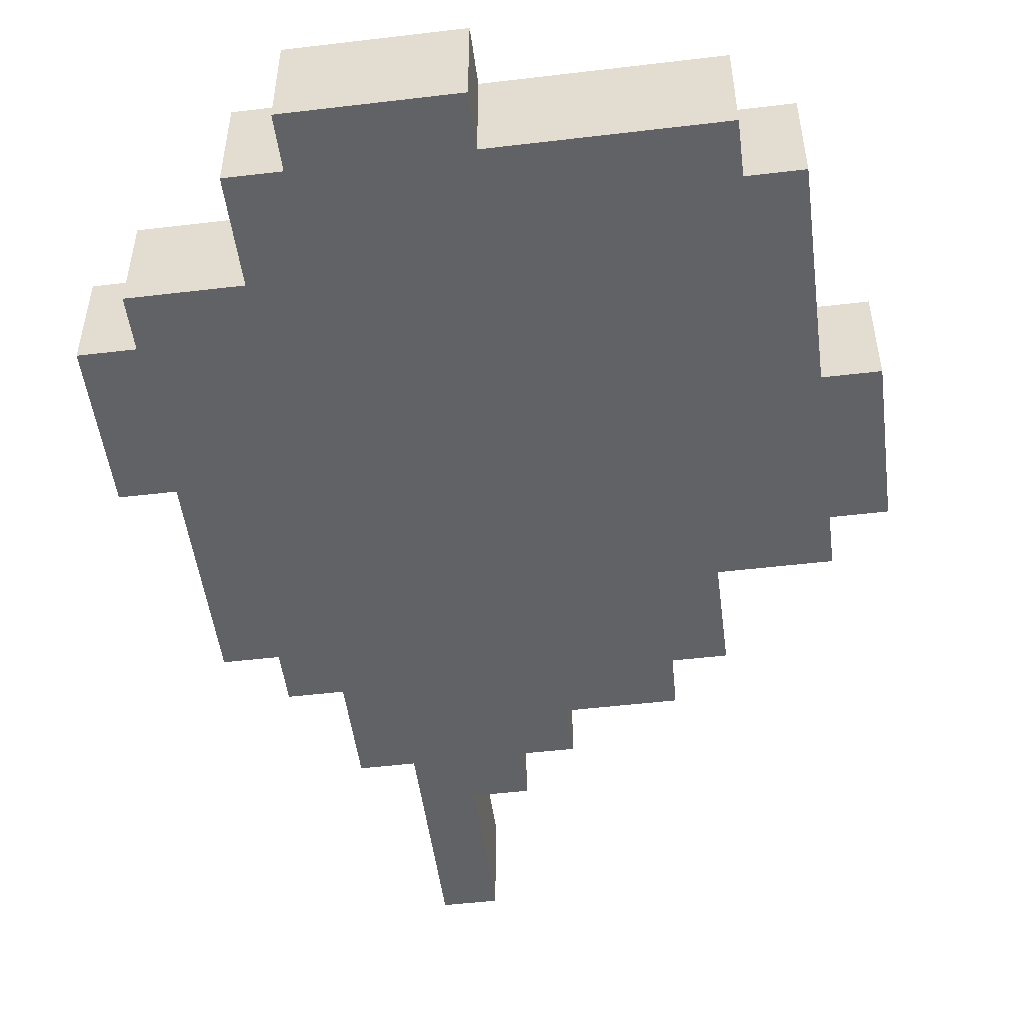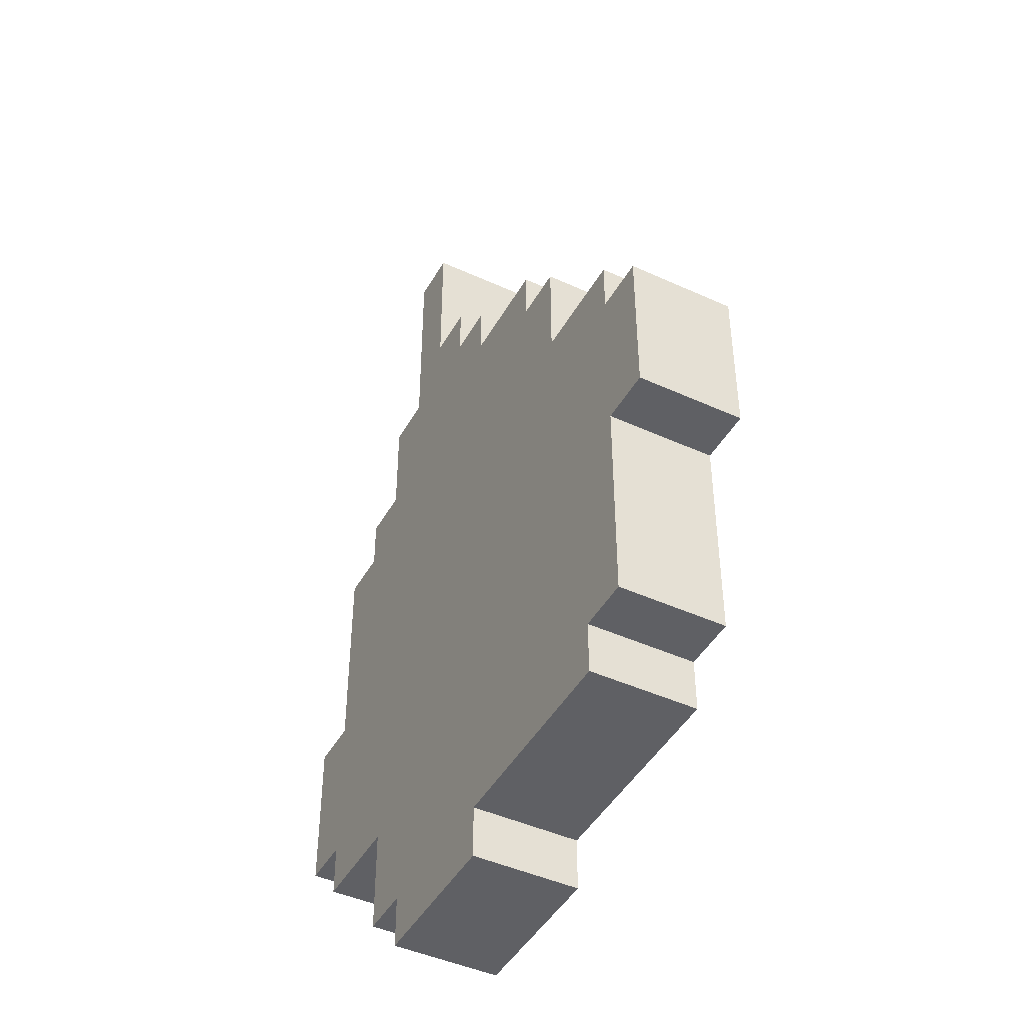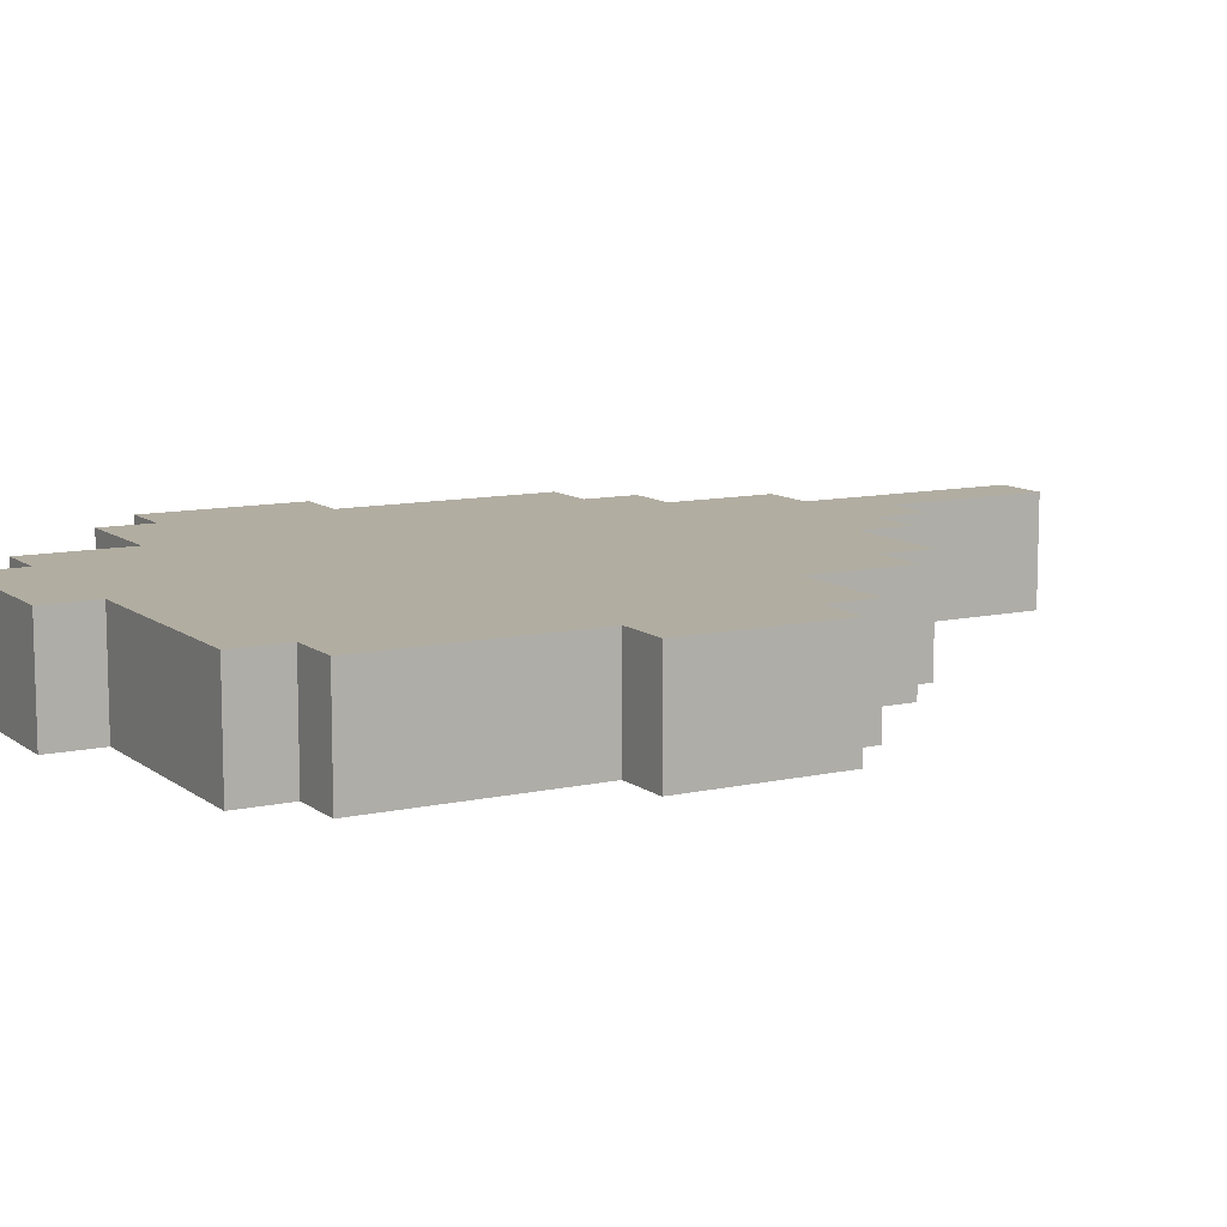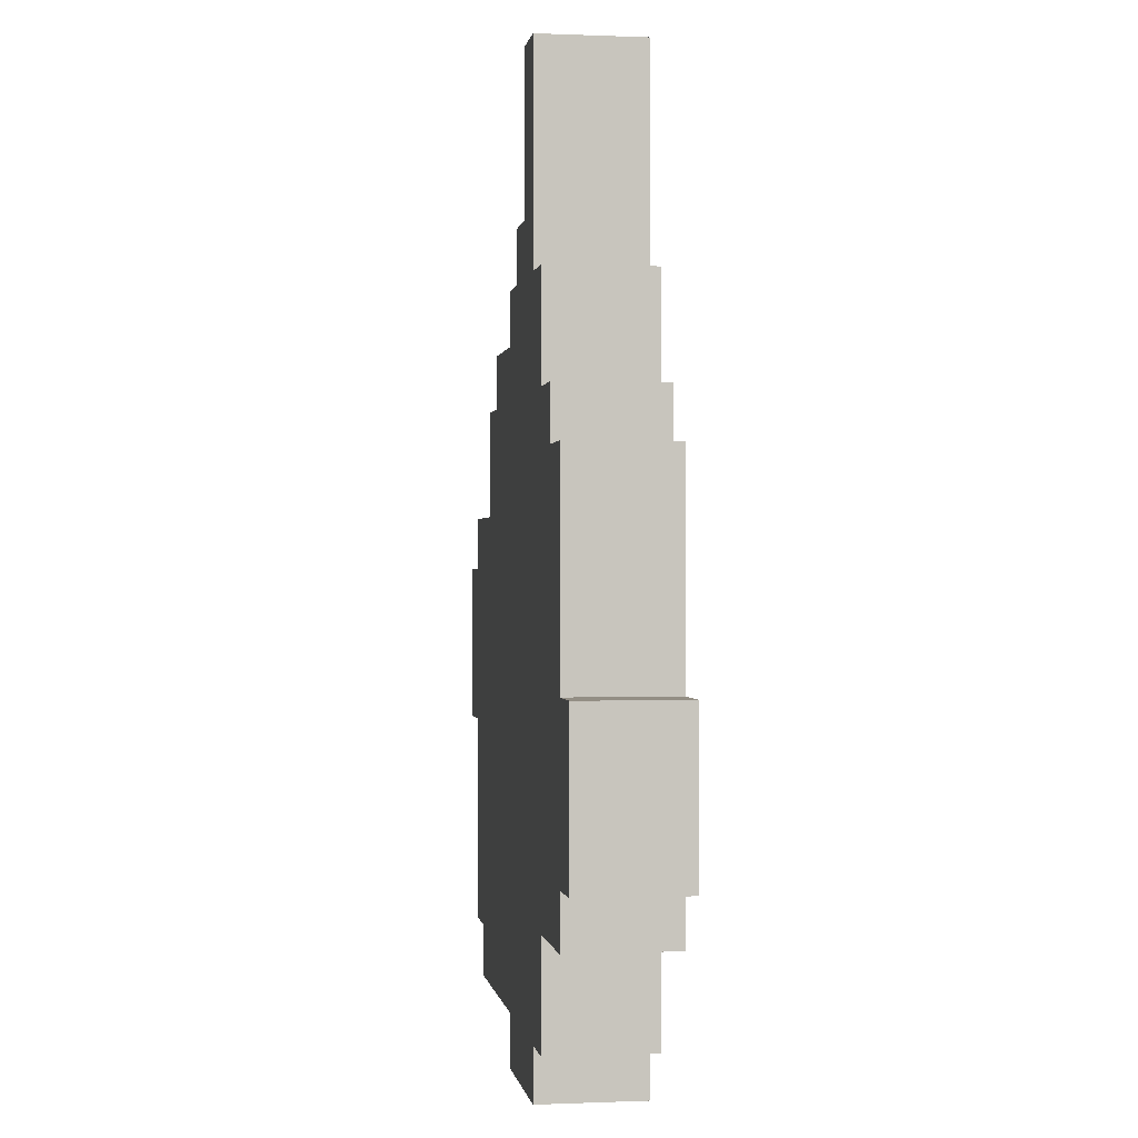
<metadata>
{"format":"obj","ext":"obj","renderer":"f3d","projection":"perspective","resolution":1024,"background":"white","views":[{"elev":-50.5,"azim":-172.6,"up":"+Y"},{"elev":-45.0,"azim":-117.9,"up":"+Z"},{"elev":10.4,"azim":-119.6,"up":"+Y"},{"elev":-0.0,"azim":81.2,"up":"+Z"}]}
</metadata>
<code>
o
v -0.6 0 0
v -0.6 0 -0.2
v -0.6 0 -0.3
v -0.6 0.2 0
v -0.6 0.2 -0.2
v -0.6 0.2 -0.3
v -0.5 0 0.1
v -0.5 0 0
v -0.5 0 -0.3
v -0.5 0 -0.6
v -0.5 0 -0.7
v -0.5 0.2 0.1
v -0.5 0.2 0
v -0.5 0.2 -0.3
v -0.5 0.2 -0.6
v -0.5 0.2 -0.7
v -0.4 0 -0.7
v -0.4 0 -0.8
v -0.4 0.2 -0.7
v -0.4 0.2 -0.8
v -0.3 0 0.3
v -0.3 0 0.1
v -0.3 0.2 0.3
v -0.3 0.2 0.1
v -0.2 0 0.4
v -0.2 0 0.3
v -0.2 0.2 0.4
v -0.2 0.2 0.3
v -5.96e-08 0 0.5
v -5.96e-08 0 0.4
v -5.96e-08 0 -0.8
v -5.96e-08 0 -0.9
v -5.96e-08 0.2 0.5
v -5.96e-08 0.2 0.4
v -5.96e-08 0.2 -0.8
v -5.96e-08 0.2 -0.9
v 0.1 0 0.6
v 0.1 0 0.5
v 0.1 0.2 0.6
v 0.1 0.2 0.5
v 0.2 0 0.9
v 0.2 0 0.6
v 0.2 0.2 0.9
v 0.2 0.2 0.6
v 0.3 0 0.9
v 0.3 0 0.5
v 0.3 0 -0.8
v 0.3 0 -0.9
v 0.3 0.2 0.9
v 0.3 0.2 0.5
v 0.3 0.2 -0.8
v 0.3 0.2 -0.9
v 0.4 0 0.5
v 0.4 0 0.3
v 0.4 0 -0.6
v 0.4 0 -0.7
v 0.4 0 -0.8
v 0.4 0.2 0.5
v 0.4 0.2 0.3
v 0.4 0.2 -0.6
v 0.4 0.2 -0.7
v 0.4 0.2 -0.8
v 0.5 0 0.3
v 0.5 0 0.2
v 0.5 0.2 0.3
v 0.5 0.2 0.2
v 0.6 0 0.2
v 0.6 0 0.1
v 0.6 0 -0.2
v 0.6 0 -0.5
v 0.6 0 -0.6
v 0.6 0.2 0.2
v 0.6 0.2 0.1
v 0.6 0.2 -0.2
v 0.6 0.2 -0.5
v 0.6 0.2 -0.6
v 0.7 0 -0.2
v 0.7 0 -0.5
v 0.7 0.2 -0.2
v 0.7 0.2 -0.5
v 0.2 0 0.9
v 0.2 0.2 0.9
v 0.3 0 0.9
v 0.3 0.2 0.9
v 0.1 0 0.6
v 0.1 0.2 0.6
v 0.2 0 0.6
v 0.2 0.2 0.6
v -5.96e-08 0 0.5
v -5.96e-08 0.2 0.5
v 0.1 0 0.5
v 0.1 0.2 0.5
v 0.3 0 0.5
v 0.3 0.2 0.5
v 0.4 0 0.5
v 0.4 0.2 0.5
v -0.2 0 0.4
v -0.2 0.2 0.4
v -5.96e-08 0 0.4
v -5.96e-08 0.2 0.4
v -0.3 0 0.3
v -0.3 0.2 0.3
v -0.2 0 0.3
v -0.2 0.2 0.3
v 0.4 0 0.3
v 0.4 0.2 0.3
v 0.5 0 0.3
v 0.5 0.2 0.3
v 0.5 0 0.2
v 0.5 0.2 0.2
v 0.6 0 0.2
v 0.6 0.2 0.2
v -0.5 0 0.1
v -0.5 0.2 0.1
v -0.4 0 0.1
v -0.4 0.2 0.1
v -0.3 0 0.1
v -0.3 0.2 0.1
v -0.6 0 0
v -0.6 0.2 0
v -0.5 0 0
v -0.5 0.2 0
v 0.6 0 -0.2
v 0.6 0.2 -0.2
v 0.7 0 -0.2
v 0.7 0.2 -0.2
v -0.6 0 -0.3
v -0.6 0.2 -0.3
v -0.5 0 -0.3
v -0.5 0.2 -0.3
v 0.6 0 -0.5
v 0.6 0.2 -0.5
v 0.7 0 -0.5
v 0.7 0.2 -0.5
v 0.4 0 -0.6
v 0.4 0.2 -0.6
v 0.5 0 -0.6
v 0.5 0.2 -0.6
v 0.6 0 -0.6
v 0.6 0.2 -0.6
v -0.5 0 -0.7
v -0.5 0.2 -0.7
v -0.4 0 -0.7
v -0.4 0.2 -0.7
v -0.4 0 -0.8
v -0.4 0.2 -0.8
v -0.1 0 -0.8
v -0.1 0.2 -0.8
v -5.96e-08 0 -0.8
v -5.96e-08 0.2 -0.8
v 0.3 0 -0.8
v 0.3 0.2 -0.8
v 0.4 0 -0.8
v 0.4 0.2 -0.8
v -5.96e-08 0 -0.9
v -5.96e-08 0.2 -0.9
v 0.2 0 -0.9
v 0.2 0.2 -0.9
v 0.3 0 -0.9
v 0.3 0.2 -0.9
v 0.2 0 0.9
v 0.3 0 0.9
v 0.1 0 0.6
v 0.2 0 0.6
v -5.96e-08 0 0.5
v 0.1 0 0.5
v 0.3 0 0.5
v 0.4 0 0.5
v -0.2 0 0.4
v -5.96e-08 0 0.4
v 0.1 0 0.4
v -0.3 0 0.3
v -0.2 0 0.3
v -0.1 0 0.3
v -5.96e-08 0 0.3
v 0.1 0 0.3
v 0.2 0 0.3
v 0.4 0 0.3
v 0.5 0 0.3
v -0.2 0 0.2
v -0.1 0 0.2
v -5.96e-08 0 0.2
v 0.4 0 0.2
v 0.5 0 0.2
v 0.6 0 0.2
v -0.5 0 0.1
v -0.4 0 0.1
v -0.3 0 0.1
v 0.2 0 0.1
v 0.3 0 0.1
v 0.5 0 0.1
v 0.6 0 0.1
v -0.6 0 0
v -0.5 0 0
v -0.4 0 0
v -0.3 0 0
v -0.2 0 0
v -0.1 0 0
v 0.1 0 0
v 0.2 0 0
v 0.3 0 0
v 0.5 0 0
v -0.3 0 -0.1
v -0.2 0 -0.1
v -0.1 0 -0.1
v 0.2 0 -0.1
v 0.3 0 -0.1
v 0.5 0 -0.1
v -0.6 0 -0.2
v -0.5 0 -0.2
v -0.3 0 -0.2
v -5.96e-08 0 -0.2
v 0.2 0 -0.2
v 0.3 0 -0.2
v 0.5 0 -0.2
v 0.6 0 -0.2
v 0.7 0 -0.2
v -0.6 0 -0.3
v -0.5 0 -0.3
v -0.2 0 -0.3
v -0.1 0 -0.3
v -5.96e-08 0 -0.3
v 0.3 0 -0.3
v 0.5 0 -0.3
v 0.6 0 -0.3
v -0.4 0 -0.4
v -0.3 0 -0.4
v -0.1 0 -0.4
v -5.96e-08 0 -0.4
v 0.2 0 -0.4
v 0.3 0 -0.4
v 0.4 0 -0.4
v 0.5 0 -0.4
v 0.6 0 -0.4
v -5.96e-08 0 -0.5
v 0.1 0 -0.5
v 0.2 0 -0.5
v 0.3 0 -0.5
v 0.4 0 -0.5
v 0.5 0 -0.5
v 0.6 0 -0.5
v 0.7 0 -0.5
v -0.5 0 -0.6
v -0.4 0 -0.6
v -0.3 0 -0.6
v -0.1 0 -0.6
v -5.96e-08 0 -0.6
v 0.1 0 -0.6
v 0.2 0 -0.6
v 0.3 0 -0.6
v 0.4 0 -0.6
v 0.5 0 -0.6
v 0.6 0 -0.6
v -0.5 0 -0.7
v -0.4 0 -0.7
v -0.3 0 -0.7
v -0.1 0 -0.7
v -5.96e-08 0 -0.7
v 0.2 0 -0.7
v 0.3 0 -0.7
v 0.4 0 -0.7
v -0.4 0 -0.8
v -0.1 0 -0.8
v -5.96e-08 0 -0.8
v 0.2 0 -0.8
v 0.3 0 -0.8
v 0.4 0 -0.8
v -5.96e-08 0 -0.9
v 0.2 0 -0.9
v 0.3 0 -0.9
v 0.2 0.2 0.9
v 0.3 0.2 0.9
v 0.1 0.2 0.6
v 0.2 0.2 0.6
v -5.96e-08 0.2 0.5
v 0.1 0.2 0.5
v 0.3 0.2 0.5
v 0.4 0.2 0.5
v -0.2 0.2 0.4
v -5.96e-08 0.2 0.4
v -0.3 0.2 0.3
v -0.2 0.2 0.3
v -0.1 0.2 0.3
v -5.96e-08 0.2 0.3
v 0.1 0.2 0.3
v 0.2 0.2 0.3
v 0.4 0.2 0.3
v 0.5 0.2 0.3
v -0.2 0.2 0.2
v -0.1 0.2 0.2
v -5.96e-08 0.2 0.2
v 0.4 0.2 0.2
v 0.5 0.2 0.2
v 0.6 0.2 0.2
v -0.5 0.2 0.1
v -0.4 0.2 0.1
v -0.3 0.2 0.1
v 0.2 0.2 0.1
v 0.3 0.2 0.1
v 0.5 0.2 0.1
v 0.6 0.2 0.1
v -0.6 0.2 0
v -0.5 0.2 0
v -0.4 0.2 0
v -0.3 0.2 0
v -0.2 0.2 0
v -0.1 0.2 0
v 0.1 0.2 0
v 0.2 0.2 0
v 0.3 0.2 0
v 0.5 0.2 0
v -0.3 0.2 -0.1
v -0.2 0.2 -0.1
v -0.1 0.2 -0.1
v 0.2 0.2 -0.1
v 0.3 0.2 -0.1
v 0.5 0.2 -0.1
v -0.6 0.2 -0.2
v -0.5 0.2 -0.2
v -0.3 0.2 -0.2
v -5.96e-08 0.2 -0.2
v 0.2 0.2 -0.2
v 0.3 0.2 -0.2
v 0.5 0.2 -0.2
v 0.6 0.2 -0.2
v 0.7 0.2 -0.2
v -0.6 0.2 -0.3
v -0.5 0.2 -0.3
v -0.2 0.2 -0.3
v -0.1 0.2 -0.3
v -5.96e-08 0.2 -0.3
v 0.3 0.2 -0.3
v 0.5 0.2 -0.3
v 0.6 0.2 -0.3
v -0.4 0.2 -0.4
v -0.3 0.2 -0.4
v -0.1 0.2 -0.4
v -5.96e-08 0.2 -0.4
v 0.2 0.2 -0.4
v 0.3 0.2 -0.4
v 0.4 0.2 -0.4
v 0.5 0.2 -0.4
v 0.6 0.2 -0.4
v -5.96e-08 0.2 -0.5
v 0.1 0.2 -0.5
v 0.2 0.2 -0.5
v 0.3 0.2 -0.5
v 0.4 0.2 -0.5
v 0.5 0.2 -0.5
v 0.6 0.2 -0.5
v 0.7 0.2 -0.5
v -0.5 0.2 -0.6
v -0.4 0.2 -0.6
v -0.3 0.2 -0.6
v -0.1 0.2 -0.6
v -5.96e-08 0.2 -0.6
v 0.1 0.2 -0.6
v 0.2 0.2 -0.6
v 0.3 0.2 -0.6
v 0.4 0.2 -0.6
v 0.5 0.2 -0.6
v 0.6 0.2 -0.6
v -0.5 0.2 -0.7
v -0.4 0.2 -0.7
v -0.3 0.2 -0.7
v -0.1 0.2 -0.7
v -5.96e-08 0.2 -0.7
v 0.2 0.2 -0.7
v 0.3 0.2 -0.7
v 0.4 0.2 -0.7
v -0.4 0.2 -0.8
v -0.1 0.2 -0.8
v -5.96e-08 0.2 -0.8
v 0.2 0.2 -0.8
v 0.3 0.2 -0.8
v 0.4 0.2 -0.8
v -5.96e-08 0.2 -0.9
v 0.2 0.2 -0.9
v 0.3 0.2 -0.9
f 4 2 1
f 5 3 2
f 5 2 4
f 6 3 5
f 12 8 7
f 13 8 12
f 14 10 9
f 15 11 10
f 15 10 14
f 16 11 15
f 19 18 17
f 20 18 19
f 23 22 21
f 24 22 23
f 27 26 25
f 28 26 27
f 33 30 29
f 34 30 33
f 35 32 31
f 36 32 35
f 39 38 37
f 40 38 39
f 43 42 41
f 44 42 43
f 45 46 49
f 49 46 50
f 47 48 51
f 51 48 52
f 53 54 58
f 58 54 59
f 55 56 60
f 56 57 61
f 60 56 61
f 61 57 62
f 63 64 65
f 65 64 66
f 67 68 72
f 68 69 73
f 72 68 73
f 73 69 74
f 70 71 75
f 75 71 76
f 77 78 79
f 79 78 80
f 83 82 81
f 84 82 83
f 87 86 85
f 88 86 87
f 91 90 89
f 92 90 91
f 95 94 93
f 96 94 95
f 99 98 97
f 100 98 99
f 103 102 101
f 104 102 103
f 107 106 105
f 108 106 107
f 111 110 109
f 112 110 111
f 115 114 113
f 116 114 115
f 117 116 115
f 118 116 117
f 121 120 119
f 122 120 121
f 125 124 123
f 126 124 125
f 127 128 129
f 129 128 130
f 131 132 133
f 133 132 134
f 135 136 137
f 137 136 138
f 137 138 139
f 139 138 140
f 141 142 143
f 143 142 144
f 145 146 147
f 147 146 148
f 147 148 149
f 149 148 150
f 151 152 153
f 153 152 154
f 155 156 157
f 157 156 158
f 157 158 159
f 159 158 160
f 164 162 161
f 166 164 163
f 167 162 164
f 167 164 166
f 170 166 165
f 170 168 167
f 170 167 166
f 171 168 170
f 173 170 169
f 173 171 170
f 174 171 173
f 175 171 174
f 176 168 171
f 176 171 175
f 177 168 176
f 178 168 177
f 180 173 172
f 180 174 173
f 181 175 174
f 181 174 180
f 182 176 175
f 182 175 181
f 183 179 178
f 183 178 177
f 184 179 183
f 188 180 172
f 189 177 176
f 189 183 177
f 189 184 183
f 190 184 189
f 191 185 184
f 191 184 190
f 192 185 191
f 194 187 186
f 195 188 187
f 195 187 194
f 196 180 188
f 196 188 195
f 197 181 180
f 197 180 196
f 198 182 181
f 198 181 197
f 199 176 182
f 199 182 198
f 199 189 176
f 200 190 189
f 200 189 199
f 201 191 190
f 201 190 200
f 202 192 191
f 202 191 201
f 203 197 196
f 203 196 195
f 203 195 194
f 204 198 197
f 204 197 203
f 204 199 198
f 204 200 199
f 205 200 204
f 206 201 200
f 206 200 205
f 207 202 201
f 207 201 206
f 208 192 202
f 208 202 207
f 209 194 193
f 210 203 194
f 210 194 209
f 211 204 203
f 211 203 210
f 212 206 205
f 213 207 206
f 213 206 212
f 213 208 207
f 214 208 213
f 215 192 208
f 215 208 214
f 216 192 215
f 218 210 209
f 219 211 210
f 219 210 218
f 220 204 211
f 220 211 219
f 220 205 204
f 221 212 205
f 221 205 220
f 222 213 212
f 222 212 221
f 223 214 213
f 223 215 214
f 224 216 215
f 224 215 223
f 225 217 216
f 225 216 224
f 226 220 219
f 226 221 220
f 227 221 226
f 228 222 221
f 228 221 227
f 229 213 222
f 229 222 228
f 230 223 213
f 230 213 229
f 231 224 223
f 231 223 230
f 232 224 231
f 233 225 224
f 233 224 232
f 234 217 225
f 234 225 233
f 235 229 228
f 235 230 229
f 235 231 230
f 236 231 235
f 237 231 236
f 238 232 231
f 238 231 237
f 239 233 232
f 239 232 238
f 240 234 233
f 240 233 239
f 241 217 234
f 241 234 240
f 242 217 241
f 243 226 219
f 244 227 226
f 244 226 243
f 245 228 227
f 245 227 244
f 246 235 228
f 246 228 245
f 247 236 235
f 247 235 246
f 248 237 236
f 248 236 247
f 249 238 237
f 249 237 248
f 250 240 239
f 250 238 249
f 250 239 238
f 251 240 250
f 252 241 240
f 252 240 251
f 253 241 252
f 254 244 243
f 254 245 244
f 255 245 254
f 256 246 245
f 256 245 255
f 257 247 246
f 257 246 256
f 258 249 248
f 258 247 257
f 258 248 247
f 259 250 249
f 259 249 258
f 260 251 250
f 260 250 259
f 261 251 260
f 262 257 256
f 262 256 255
f 263 258 257
f 263 257 262
f 264 259 258
f 264 258 263
f 265 261 260
f 265 259 264
f 265 260 259
f 266 261 265
f 267 261 266
f 268 265 264
f 269 266 265
f 269 265 268
f 270 266 269
f 271 272 274
f 273 274 276
f 274 272 277
f 276 274 277
f 275 276 280
f 277 278 280
f 276 277 280
f 279 280 282
f 282 280 283
f 280 278 284
f 283 280 284
f 284 278 285
f 285 278 286
f 286 278 287
f 282 283 289
f 281 282 289
f 283 284 290
f 289 283 290
f 284 285 291
f 290 284 291
f 287 288 292
f 286 287 292
f 292 288 293
f 281 289 297
f 285 286 298
f 286 292 298
f 292 293 298
f 298 293 299
f 293 294 300
f 299 293 300
f 300 294 301
f 295 296 303
f 296 297 304
f 303 296 304
f 297 289 305
f 304 297 305
f 289 290 306
f 305 289 306
f 290 291 307
f 306 290 307
f 291 285 308
f 307 291 308
f 285 298 308
f 298 299 309
f 308 298 309
f 299 300 310
f 309 299 310
f 300 301 311
f 310 300 311
f 305 306 312
f 304 305 312
f 303 304 312
f 306 307 313
f 312 306 313
f 307 308 313
f 308 309 313
f 313 309 314
f 309 310 315
f 314 309 315
f 310 311 316
f 315 310 316
f 311 301 317
f 316 311 317
f 302 303 318
f 303 312 319
f 318 303 319
f 312 313 320
f 319 312 320
f 314 315 321
f 315 316 322
f 321 315 322
f 316 317 322
f 322 317 323
f 317 301 324
f 323 317 324
f 324 301 325
f 318 319 327
f 319 320 328
f 327 319 328
f 320 313 329
f 328 320 329
f 313 314 329
f 314 321 330
f 329 314 330
f 321 322 331
f 330 321 331
f 322 323 332
f 323 324 332
f 324 325 333
f 332 324 333
f 325 326 334
f 333 325 334
f 328 329 335
f 329 330 335
f 335 330 336
f 330 331 337
f 336 330 337
f 331 322 338
f 337 331 338
f 322 332 339
f 338 322 339
f 332 333 340
f 339 332 340
f 340 333 341
f 333 334 342
f 341 333 342
f 334 326 343
f 342 334 343
f 337 338 344
f 338 339 344
f 339 340 344
f 344 340 345
f 345 340 346
f 340 341 347
f 346 340 347
f 341 342 348
f 347 341 348
f 342 343 349
f 348 342 349
f 343 326 350
f 349 343 350
f 350 326 351
f 328 335 352
f 335 336 353
f 352 335 353
f 336 337 354
f 353 336 354
f 337 344 355
f 354 337 355
f 344 345 356
f 355 344 356
f 345 346 357
f 356 345 357
f 346 347 358
f 357 346 358
f 348 349 359
f 358 347 359
f 347 348 359
f 359 349 360
f 349 350 361
f 360 349 361
f 361 350 362
f 352 353 363
f 353 354 363
f 363 354 364
f 354 355 365
f 364 354 365
f 355 356 366
f 365 355 366
f 356 357 367
f 366 356 367
f 357 358 367
f 358 359 368
f 367 358 368
f 359 360 369
f 368 359 369
f 369 360 370
f 365 366 371
f 364 365 371
f 366 367 372
f 371 366 372
f 367 368 373
f 372 367 373
f 369 370 374
f 373 368 374
f 368 369 374
f 374 370 375
f 375 370 376
f 373 374 377
f 374 375 378
f 377 374 378
f 378 375 379

</code>
